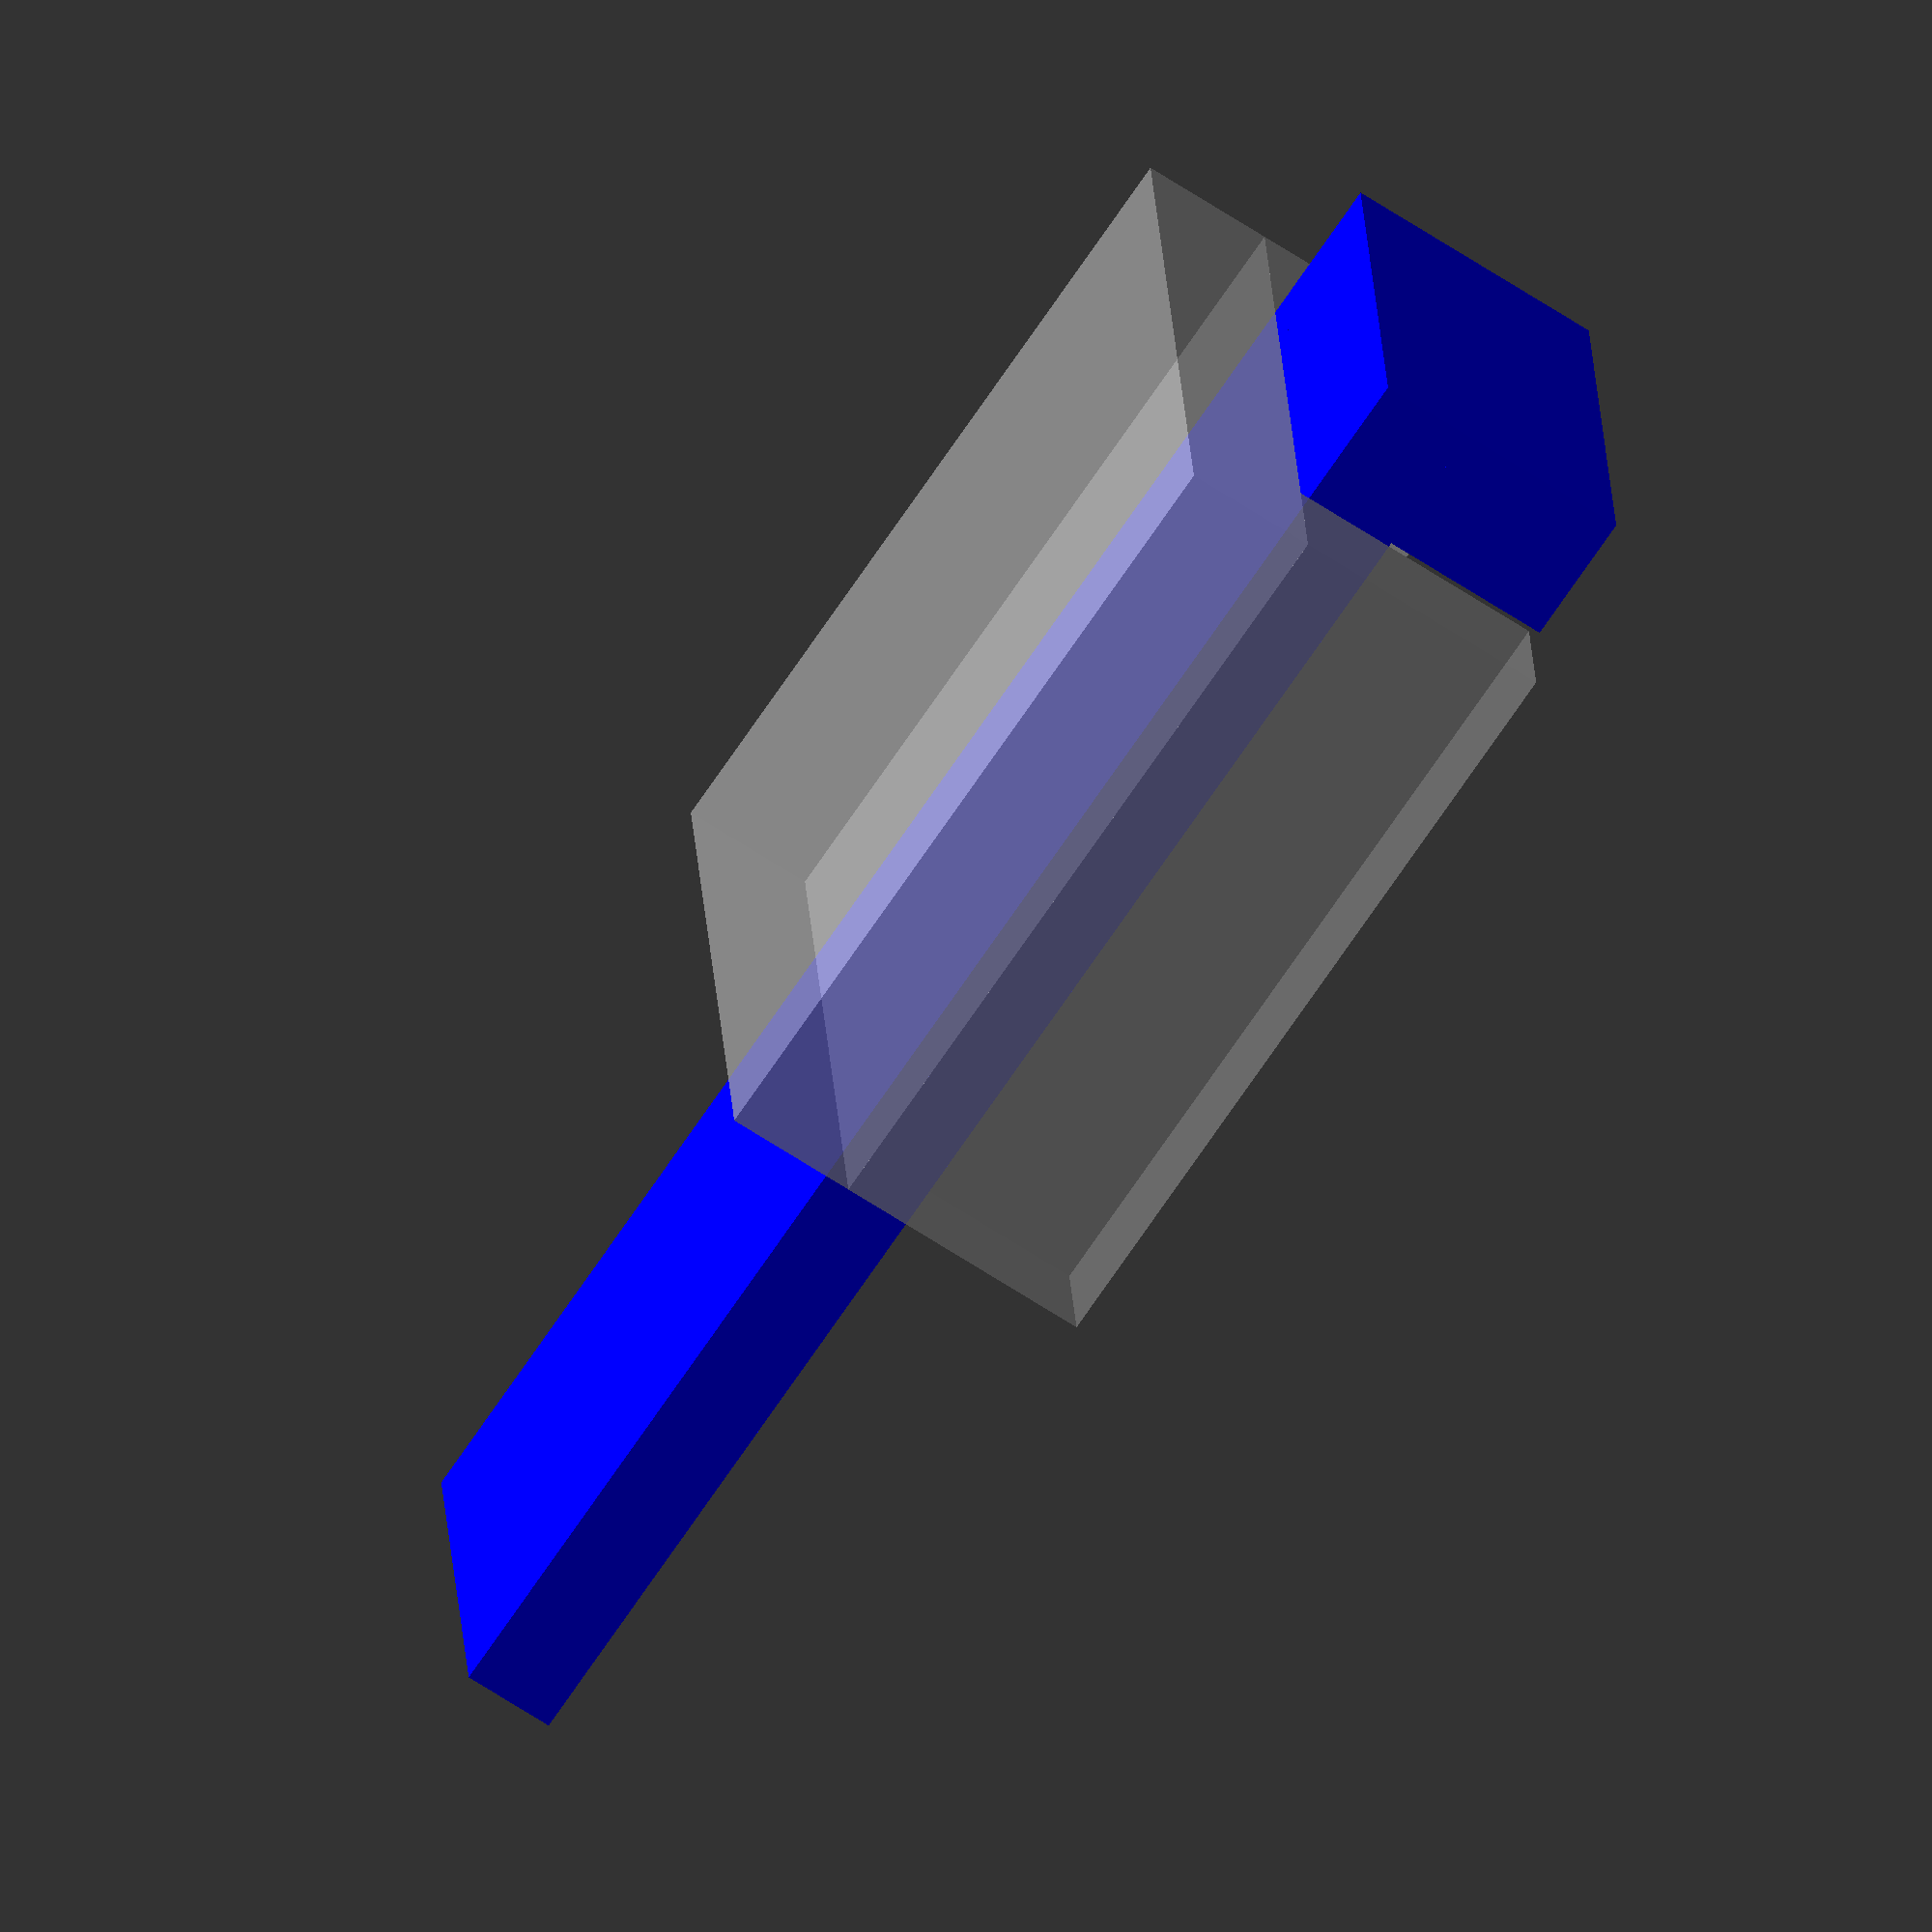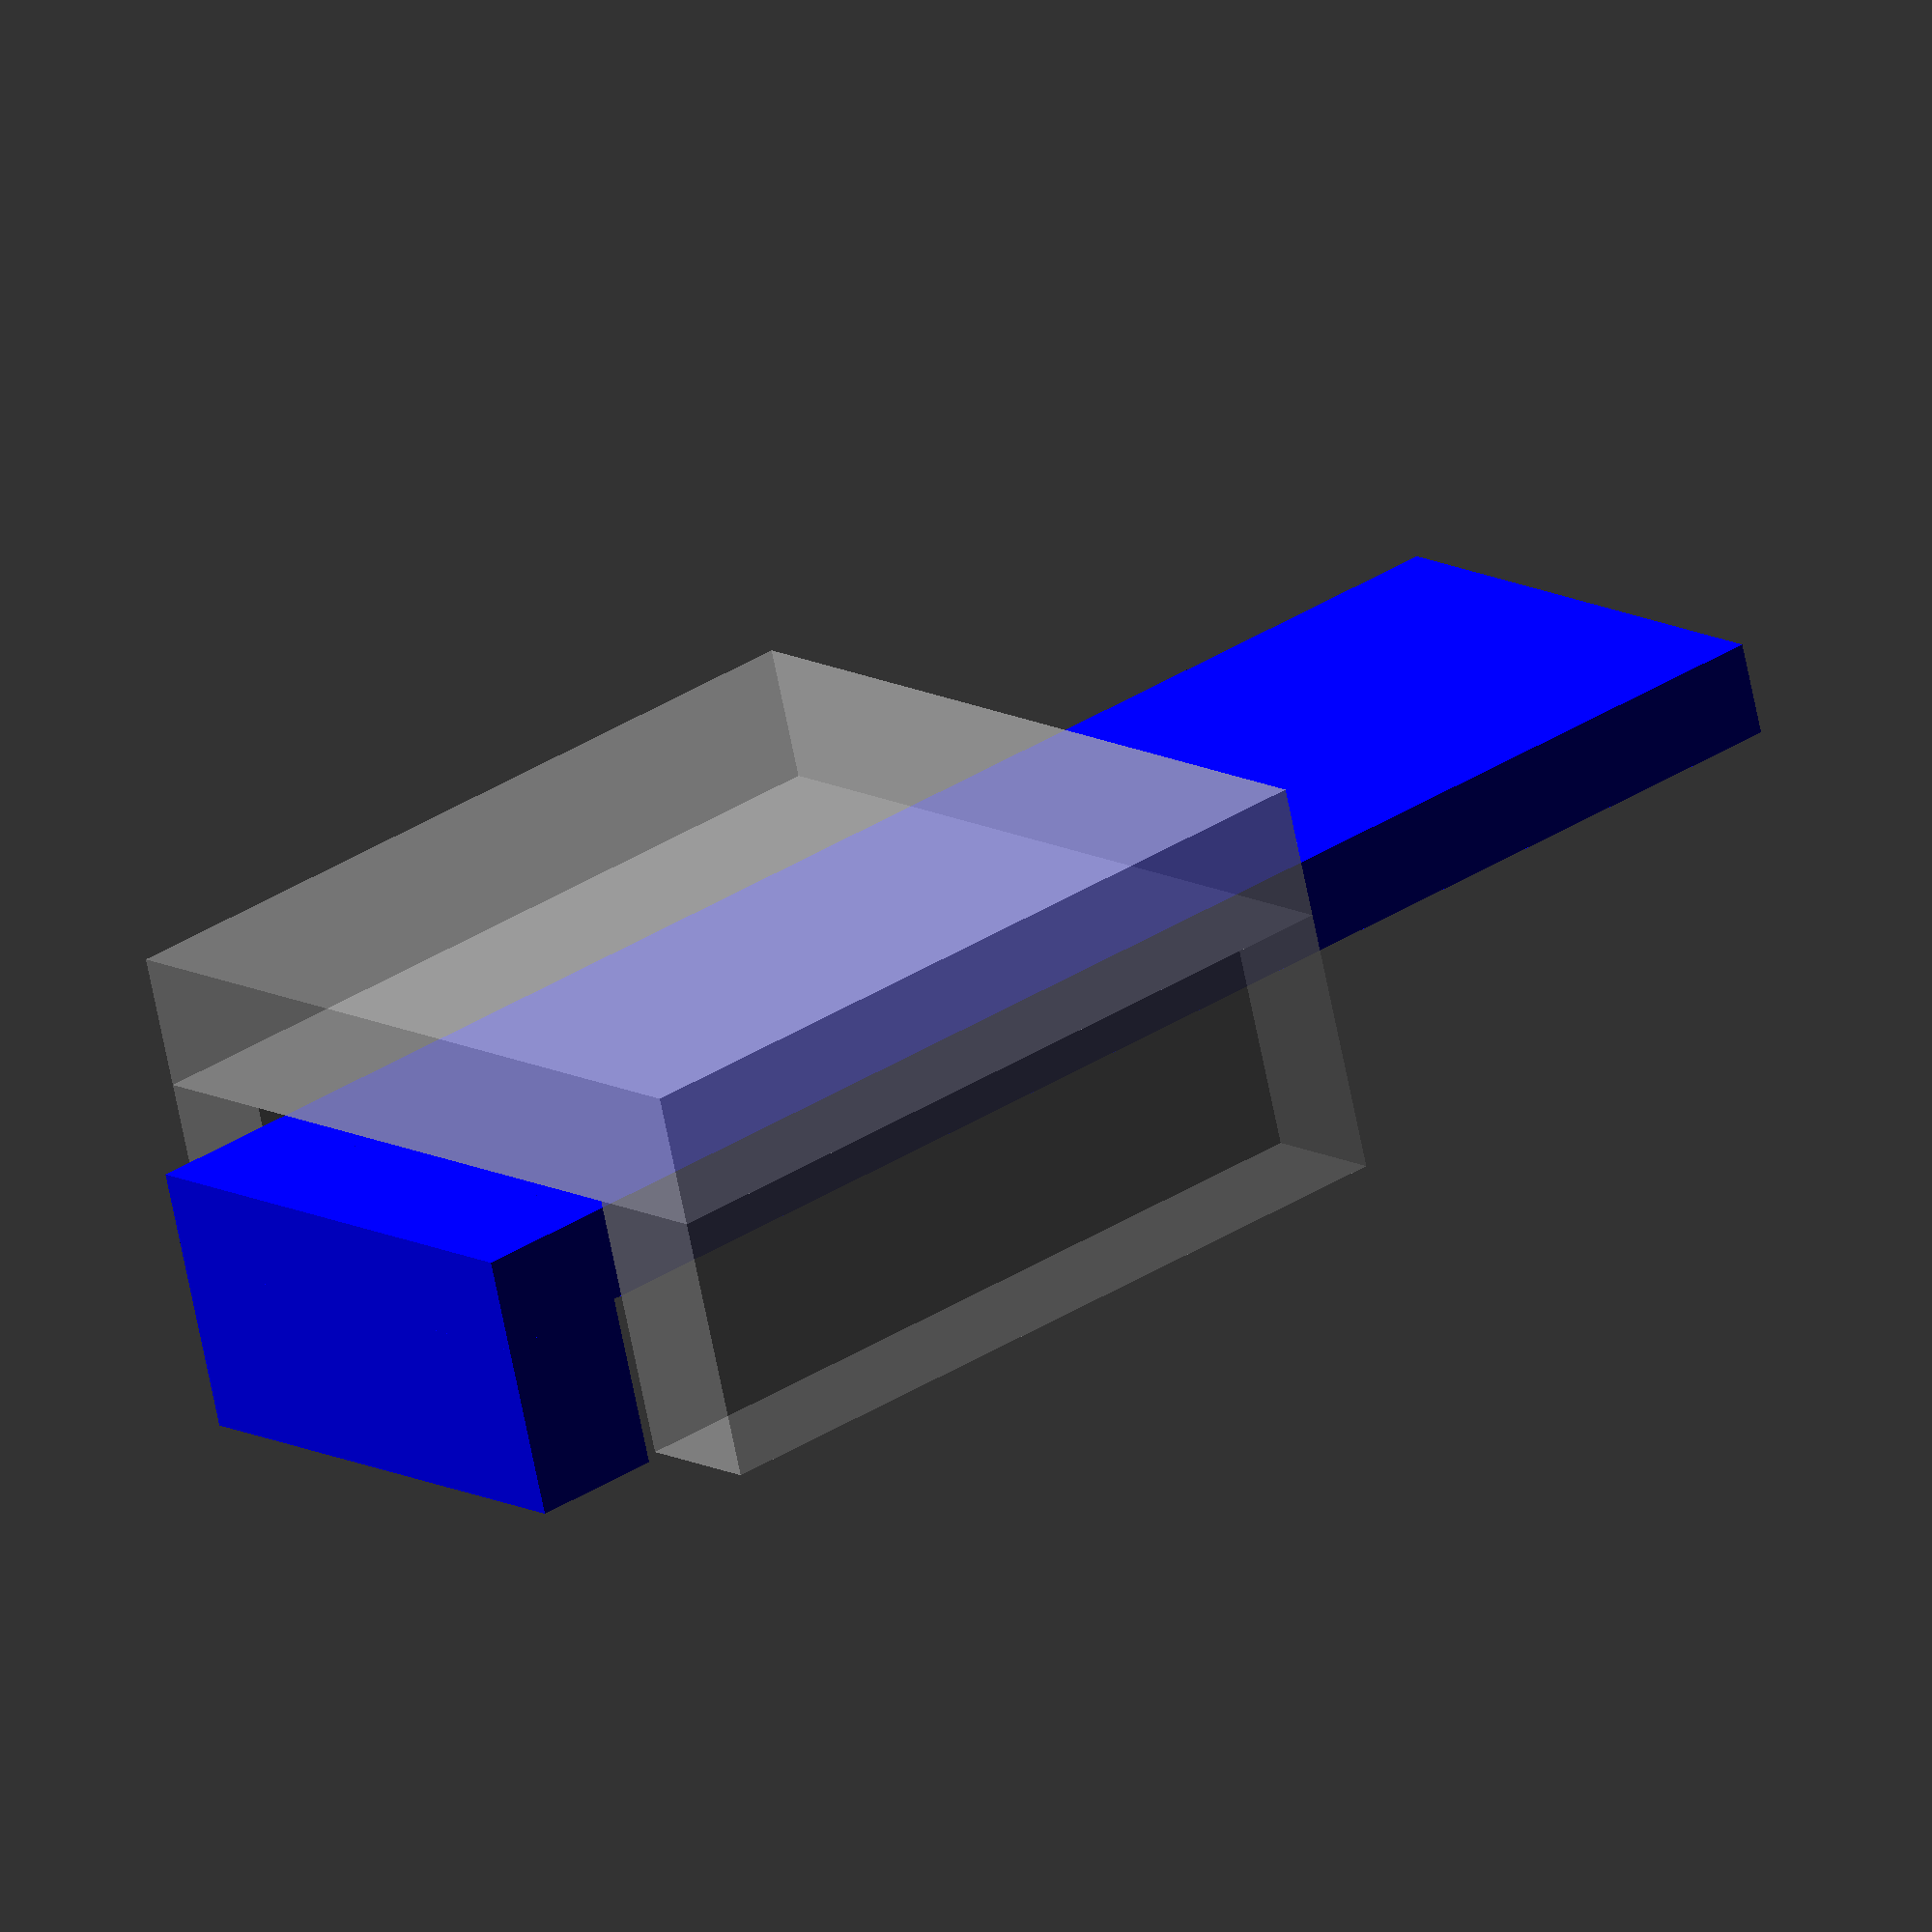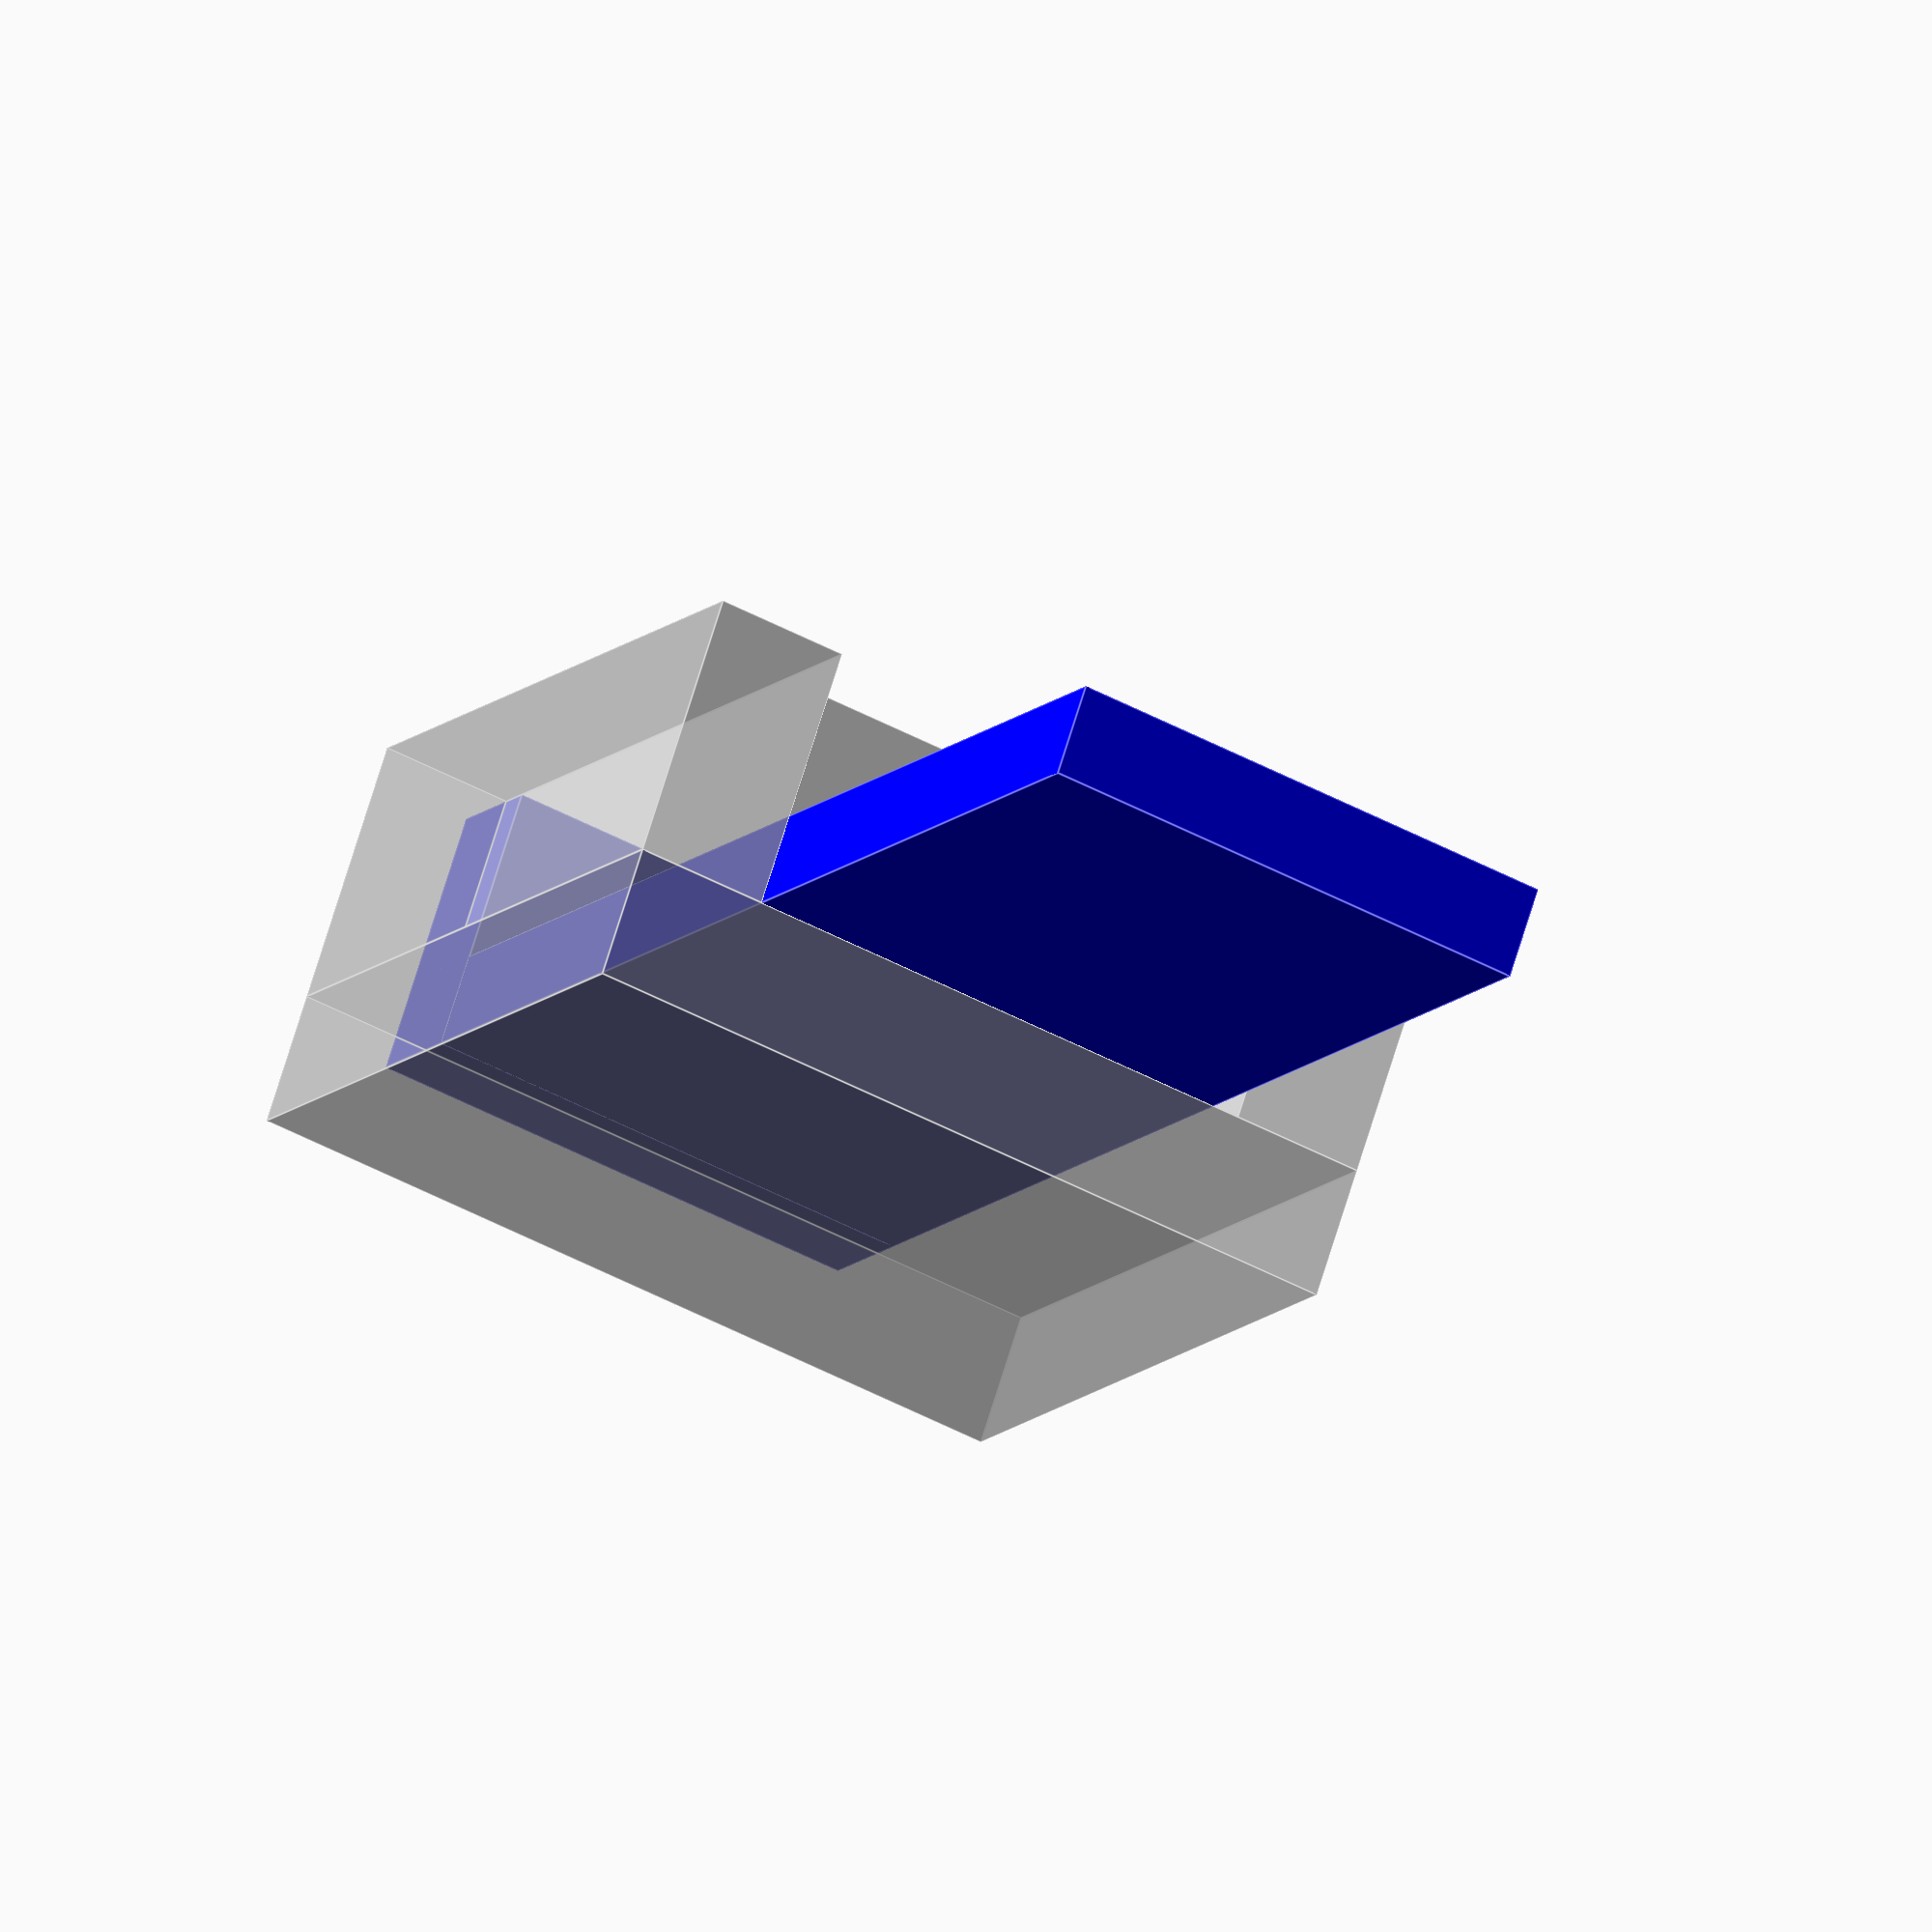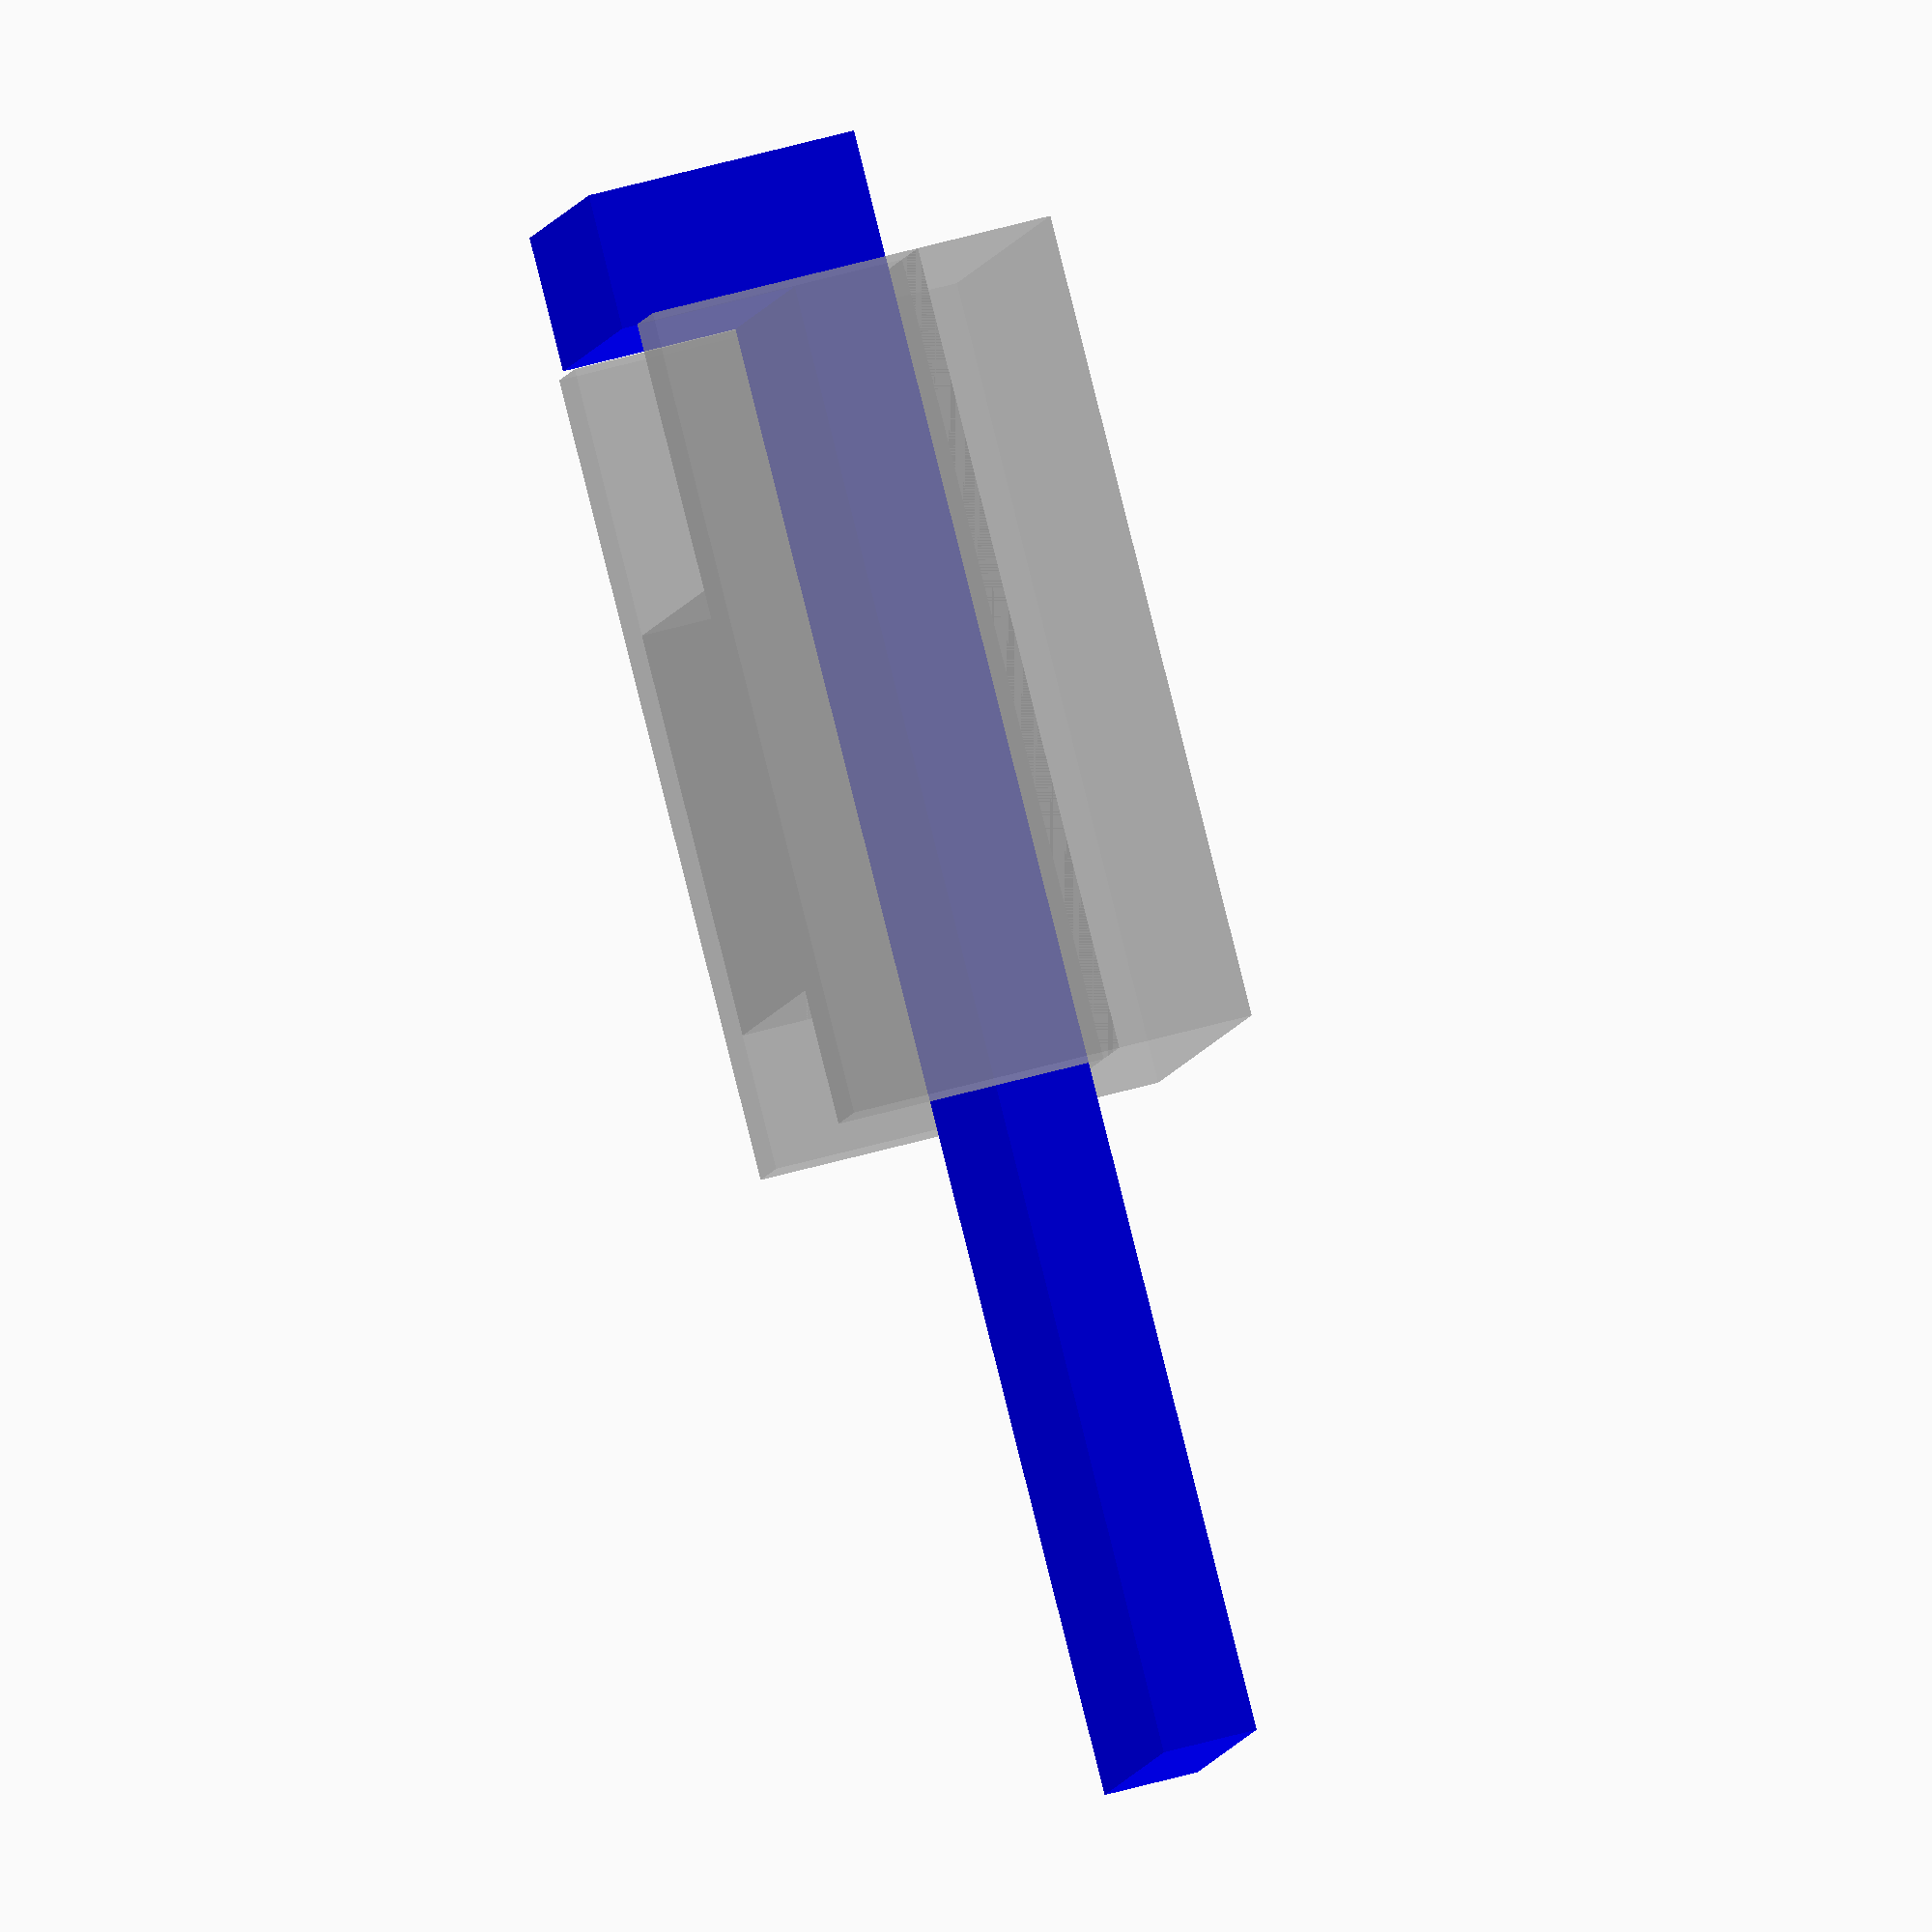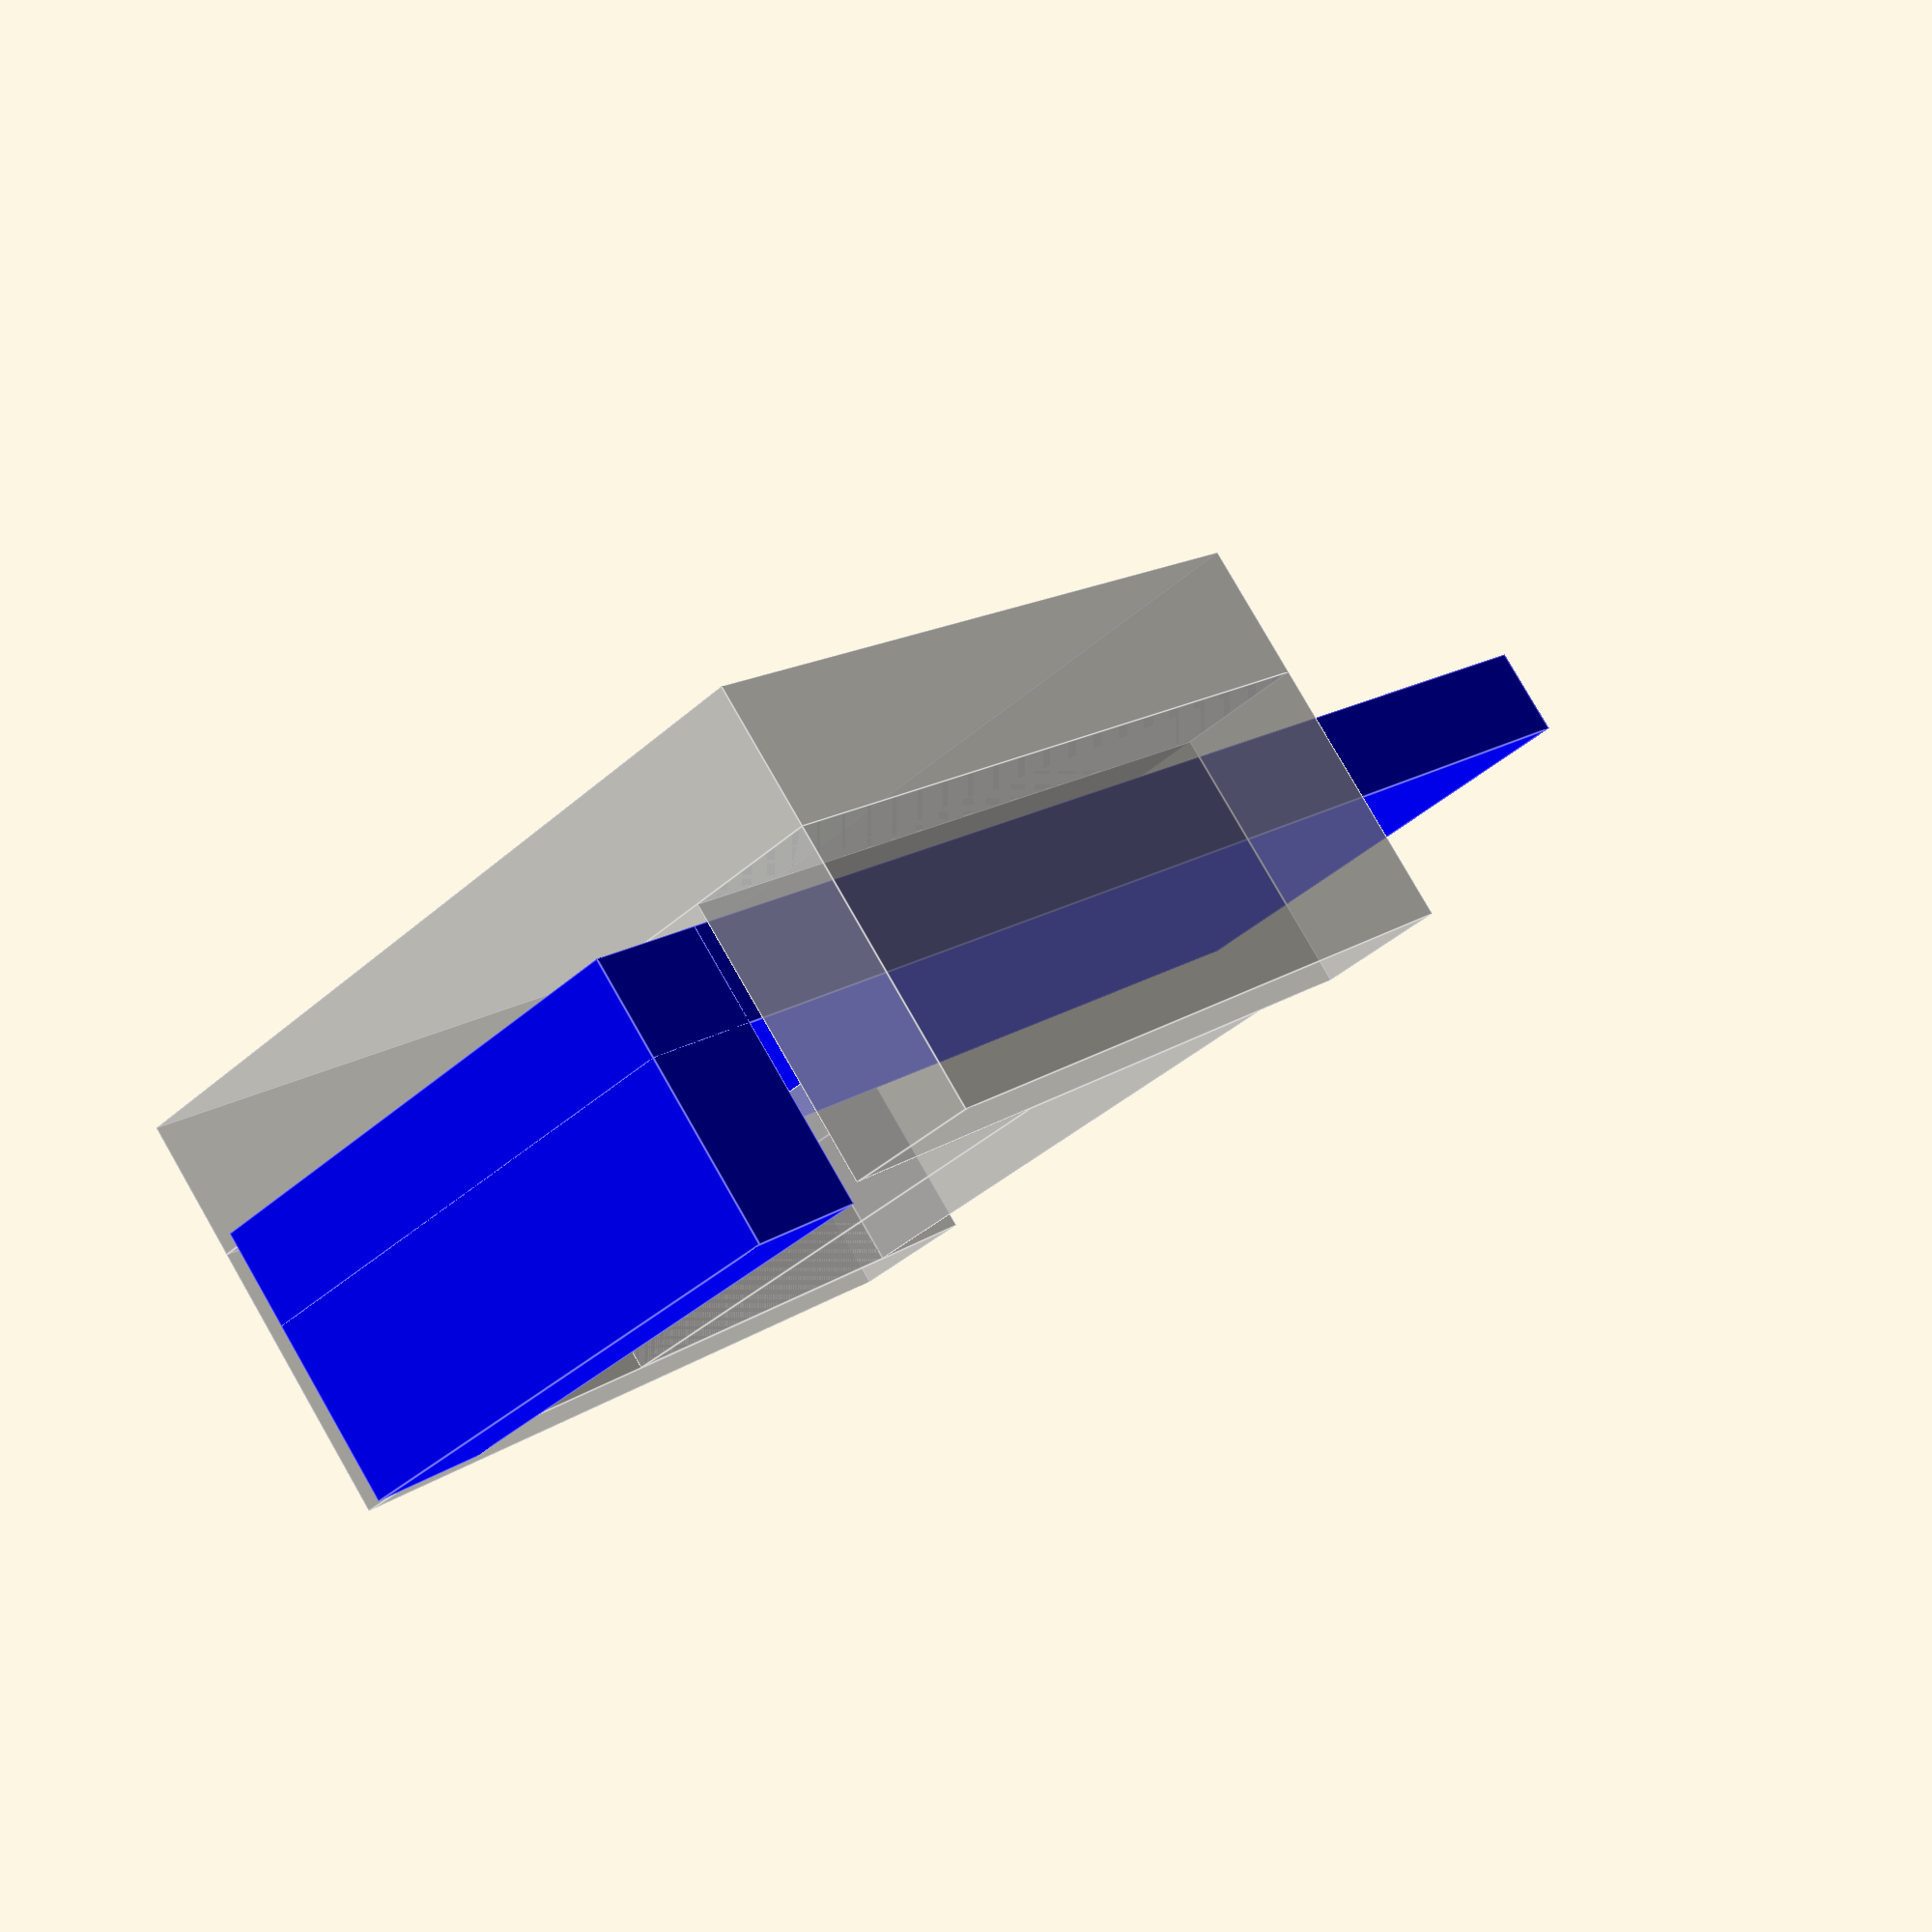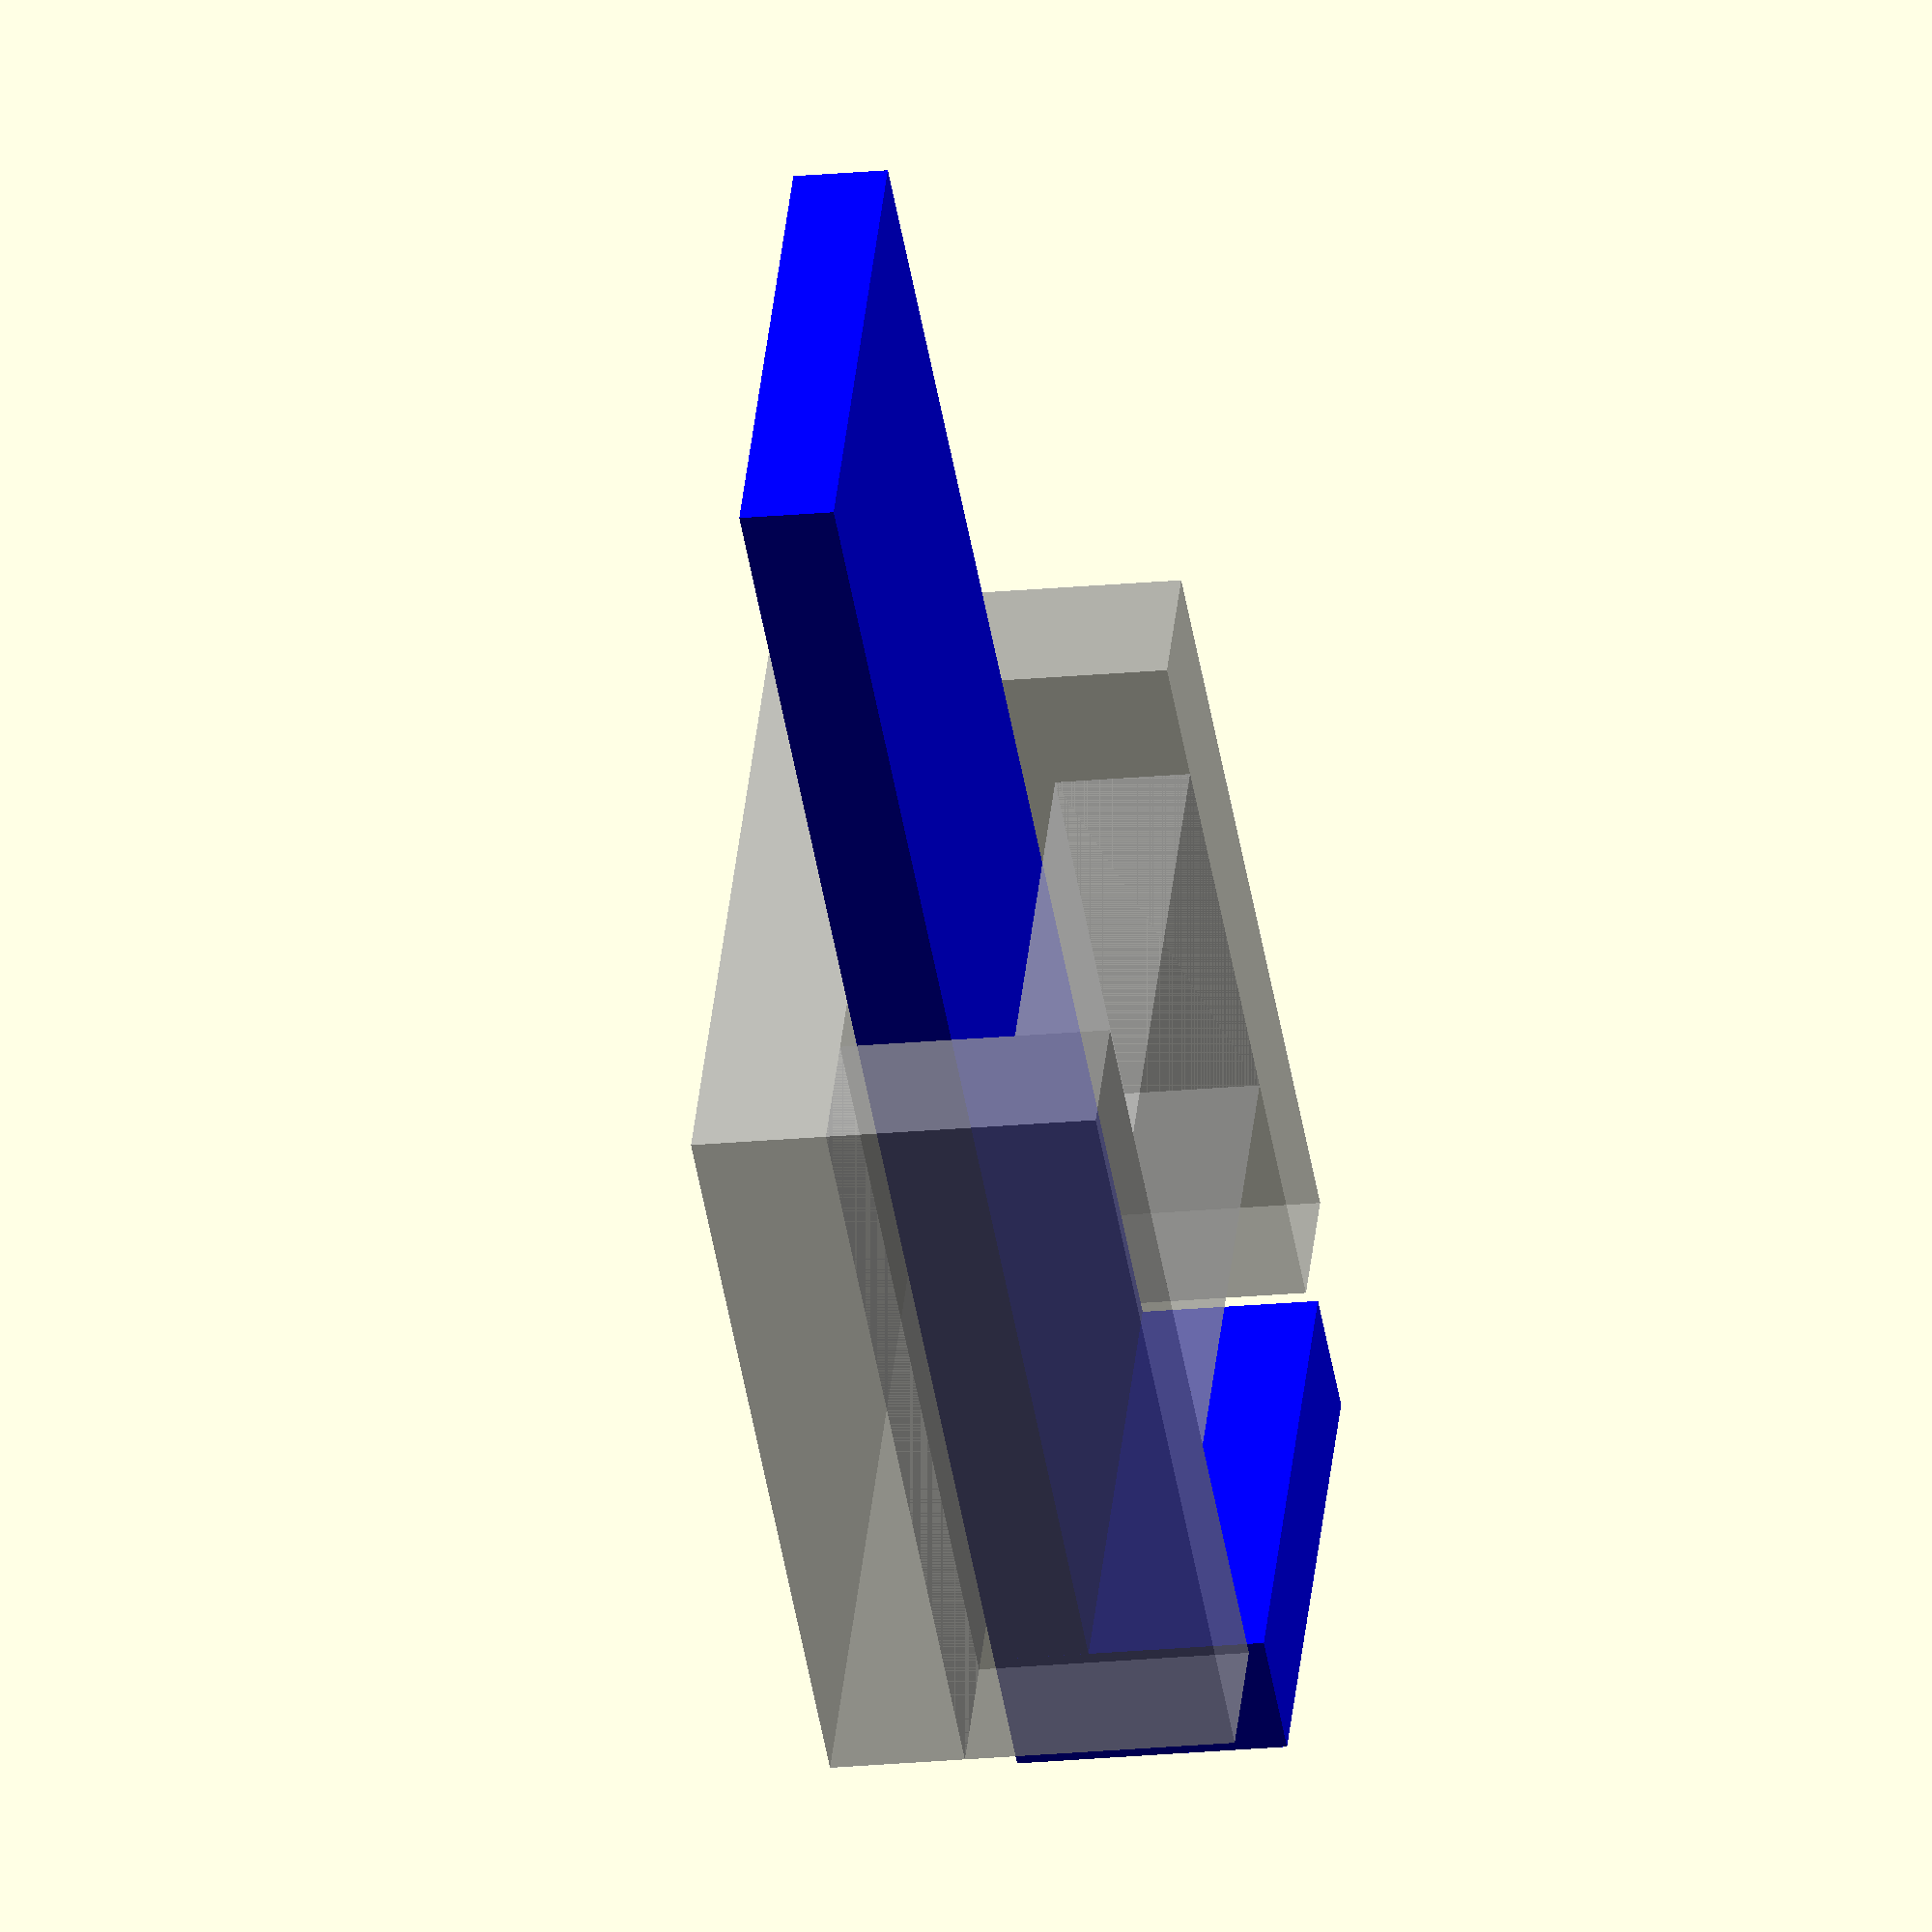
<openscad>
module outer_box(){
	cube([6,6,1]);

	translate([0,0,1])
		cube([6,1,2]);

	translate([0,5,1])
		cube([6,1,2]);

	translate([2,1,2])
		cube([3,4,1]);
}

module inner_slide(){
	color("blue")
		translate([-1, 1.1, 1.1]){
			cube([12, 3.8, 0.7]);
			cube([1, 3.8, 2]);
	}
}

% outer_box();
inner_slide();
</openscad>
<views>
elev=63.6 azim=5.4 roll=236.0 proj=o view=wireframe
elev=68.4 azim=219.4 roll=191.3 proj=o view=solid
elev=289.1 azim=244.8 roll=197.0 proj=o view=edges
elev=298.8 azim=24.9 roll=74.4 proj=o view=solid
elev=277.9 azim=50.8 roll=330.1 proj=p view=edges
elev=197.8 azim=31.6 roll=258.6 proj=o view=wireframe
</views>
